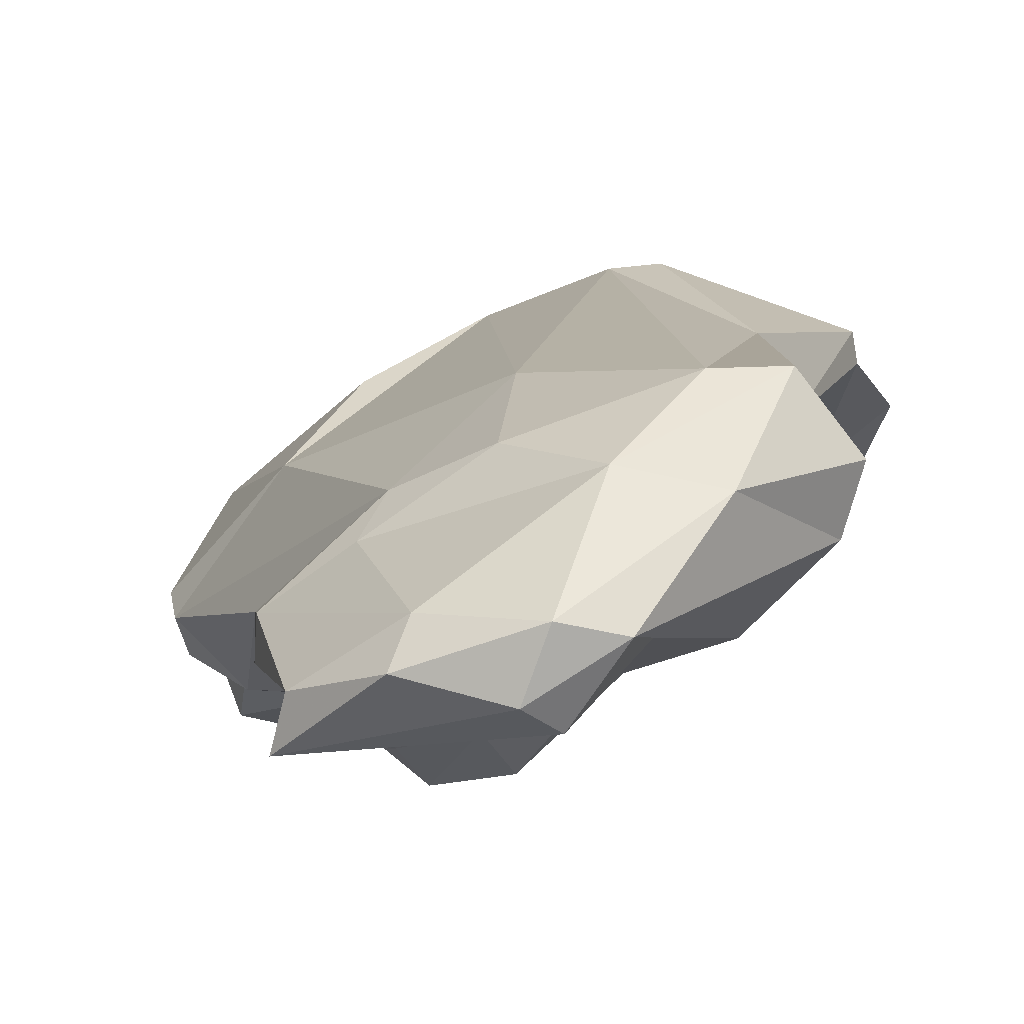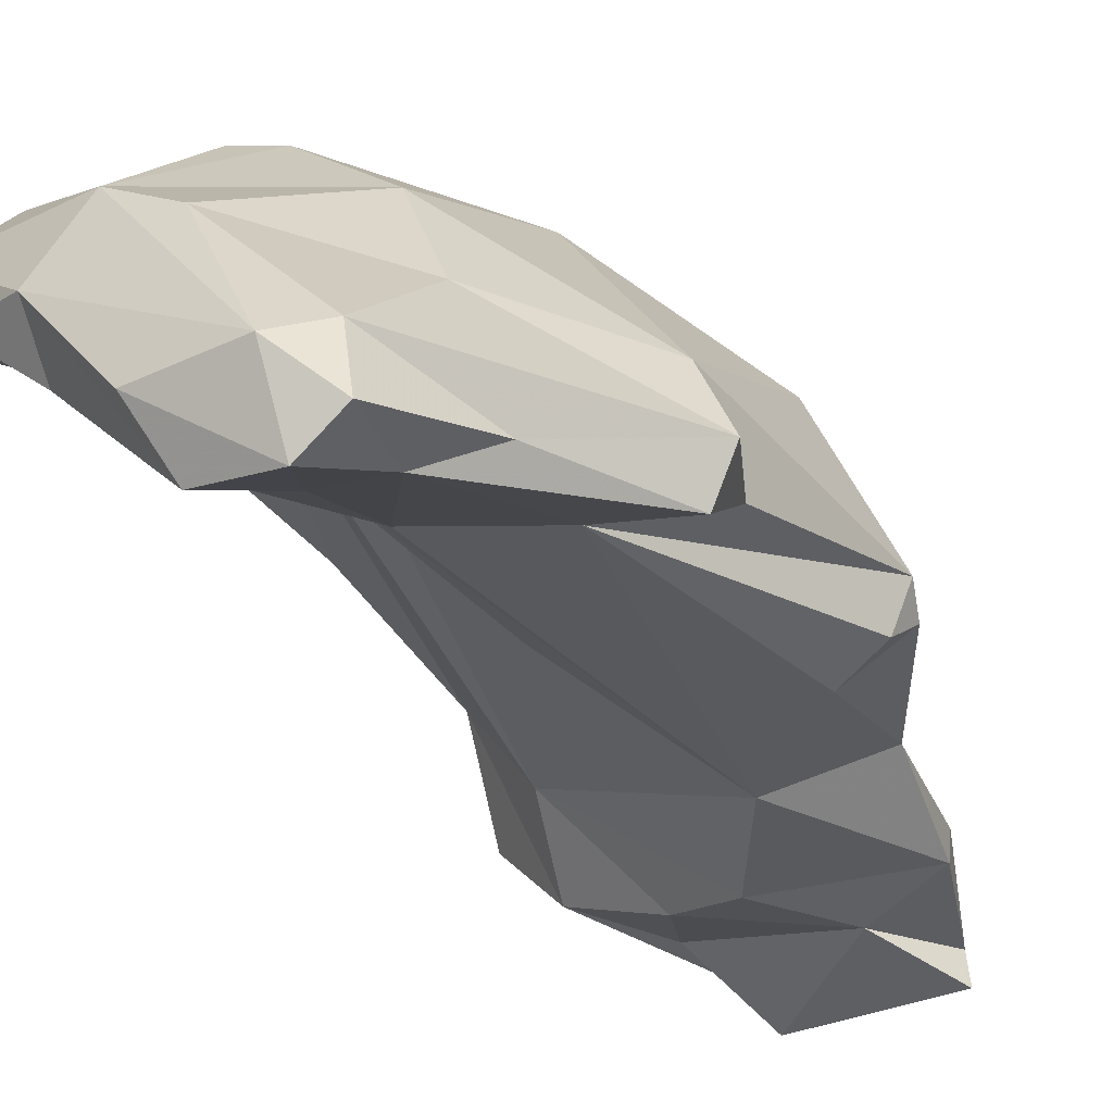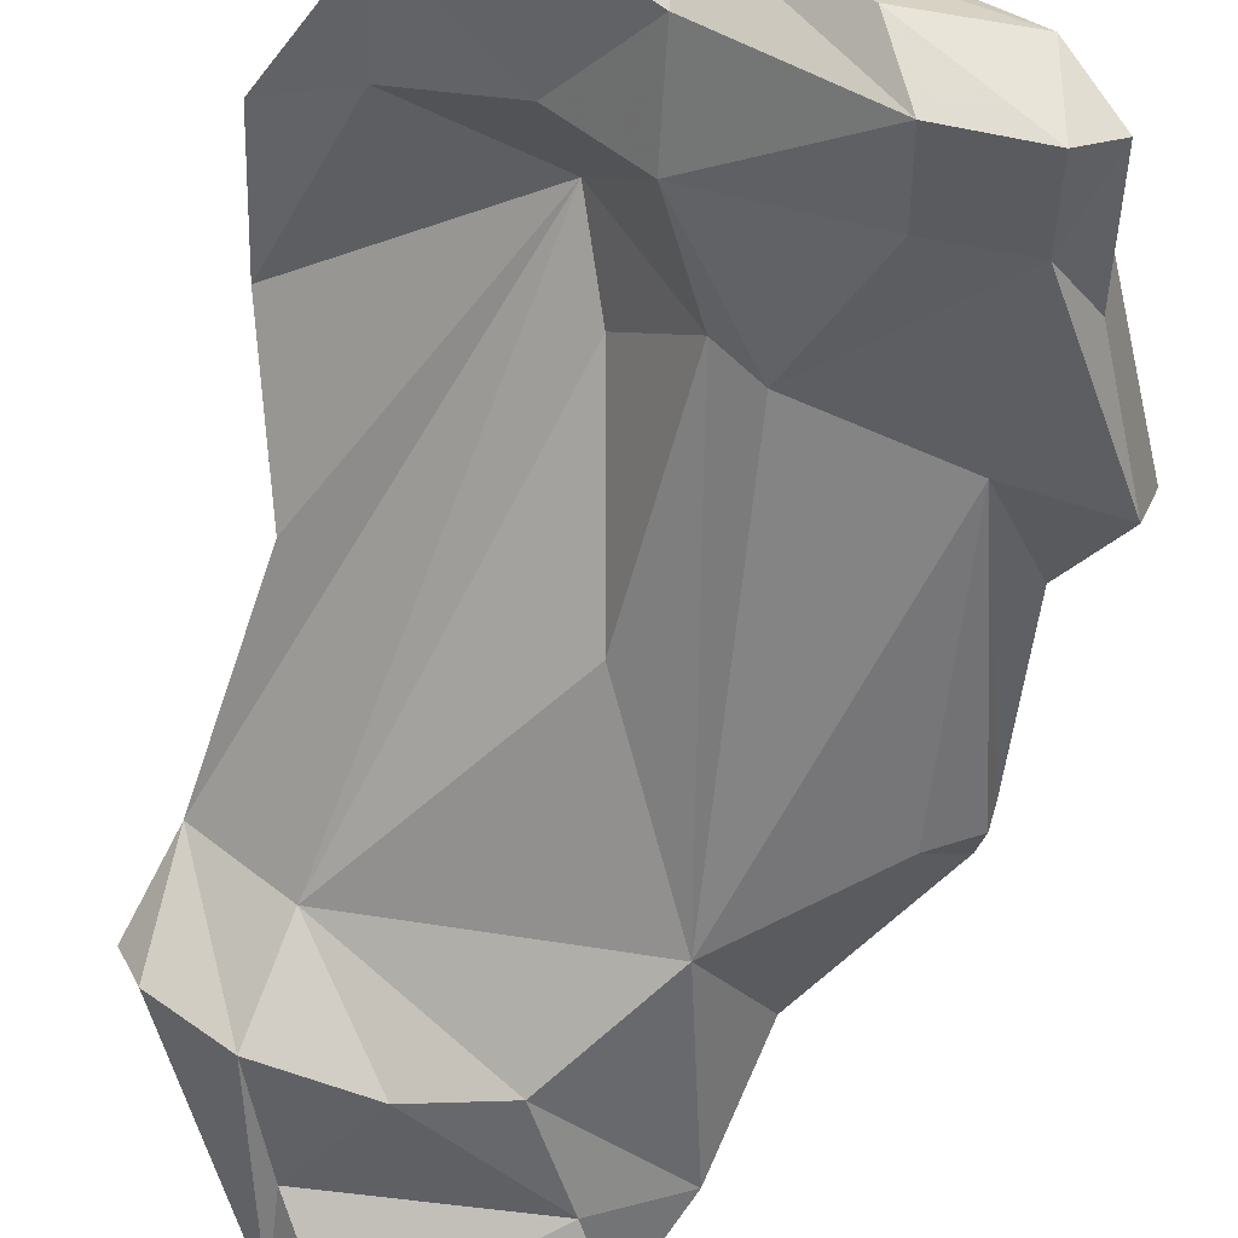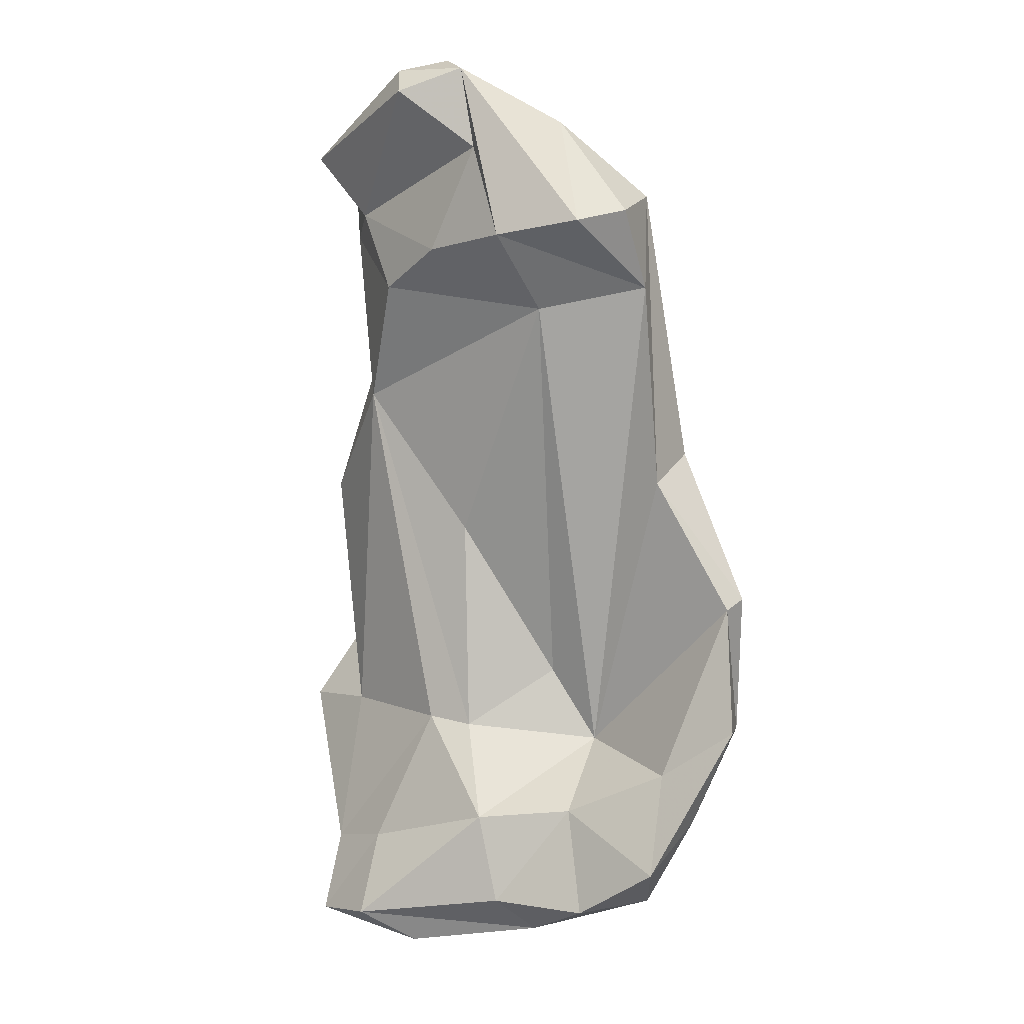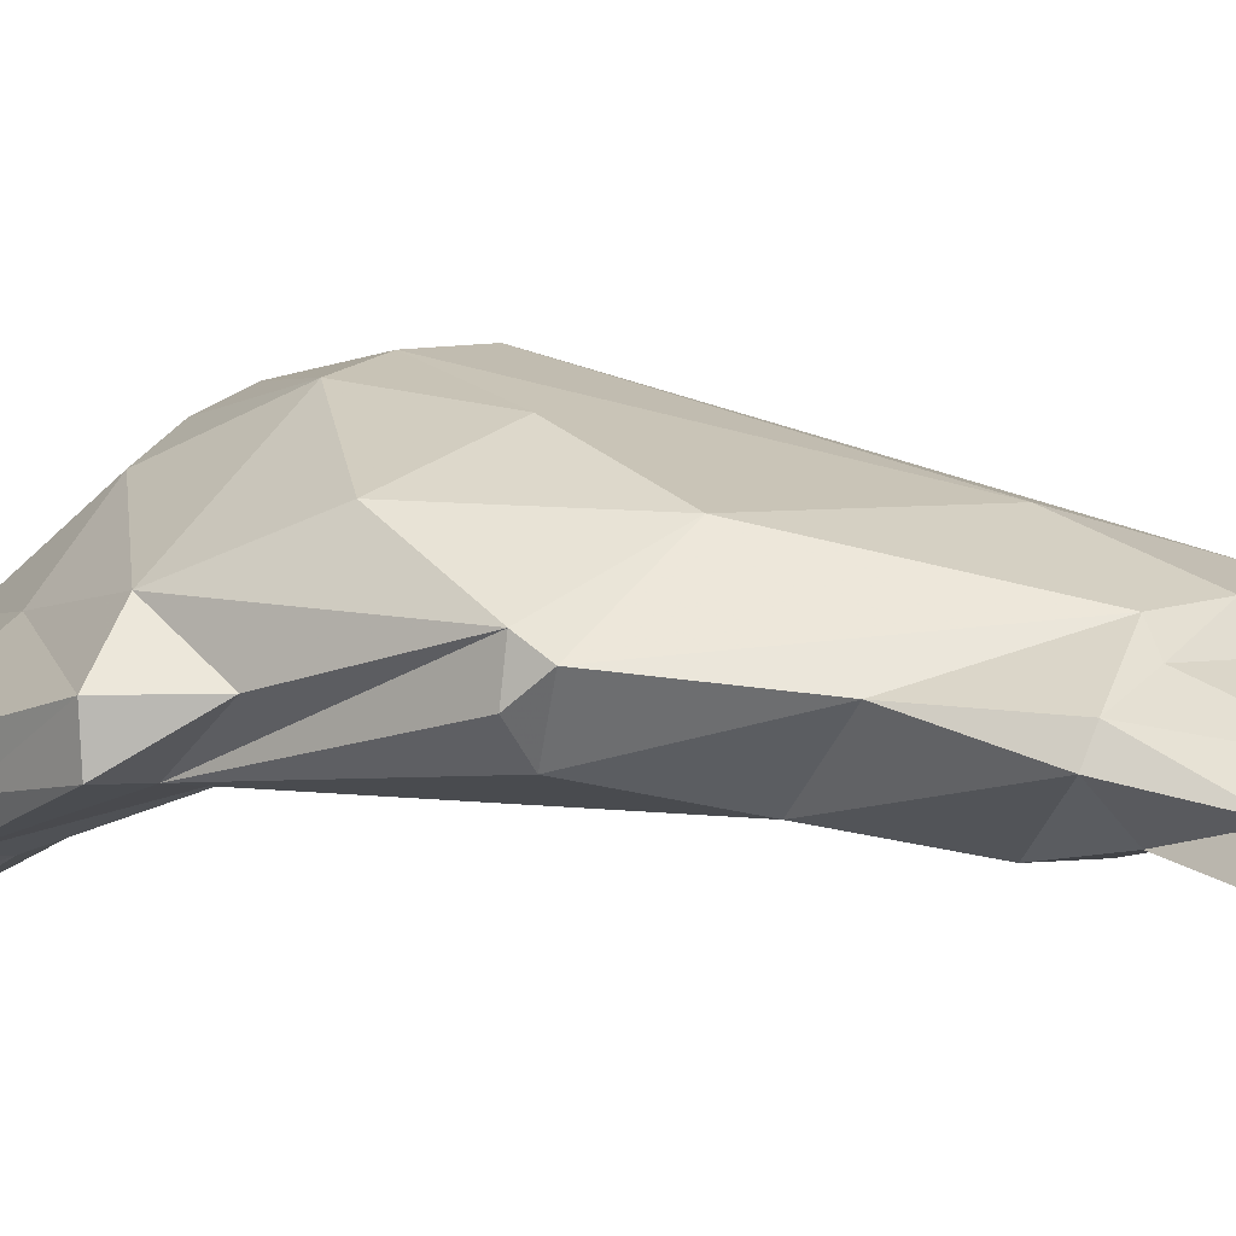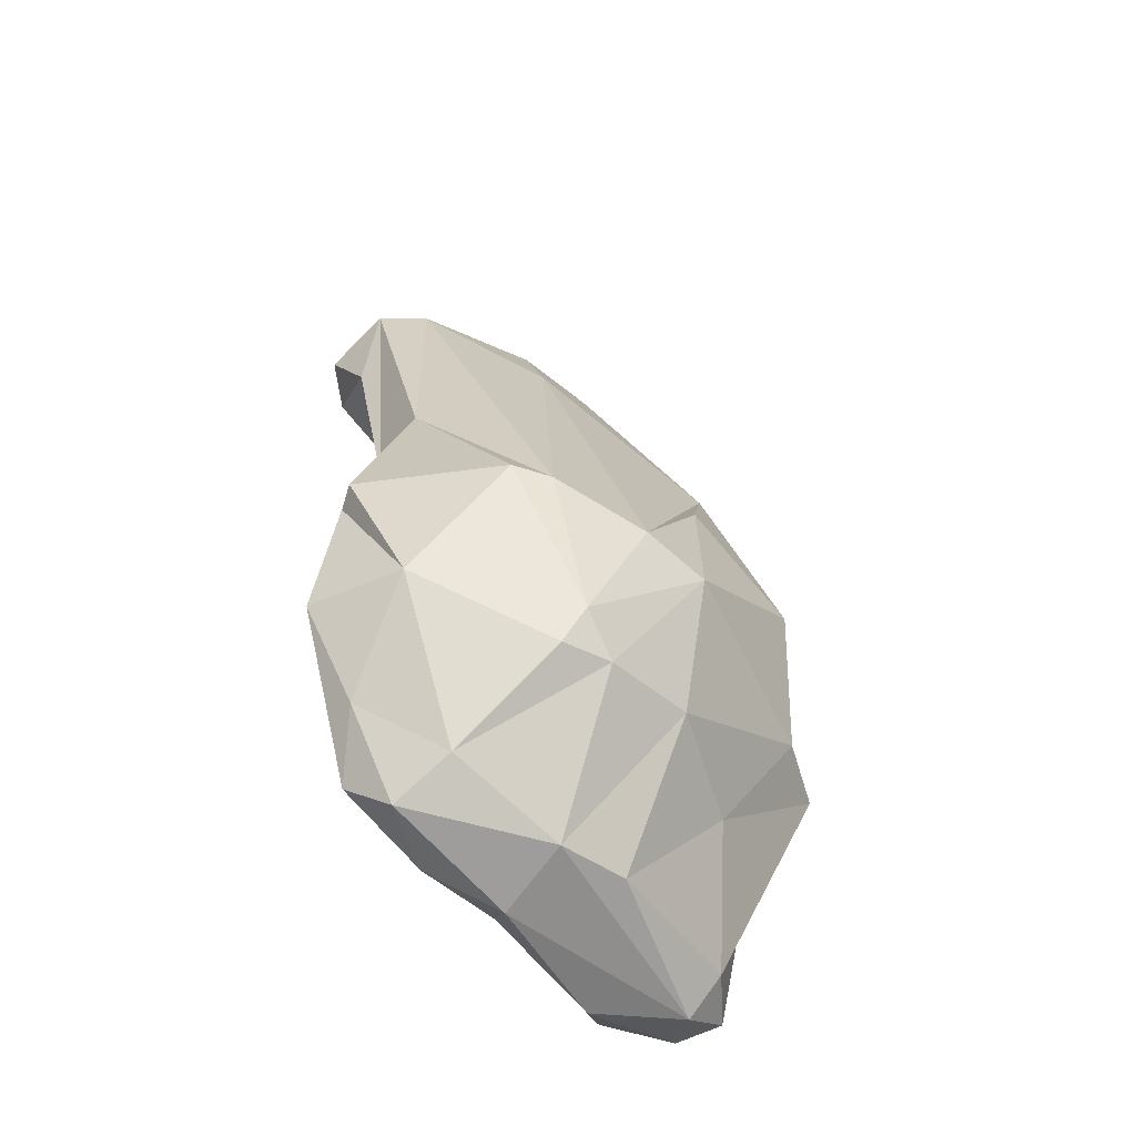
<metadata>
{"format":"obj","ext":"obj","renderer":"f3d","projection":"perspective","resolution":1024,"background":"white","views":[{"elev":-8.5,"azim":8.5,"up":"+Y"},{"elev":-25.9,"azim":-145.8,"up":"+Y"},{"elev":-52.8,"azim":169.2,"up":"+Y"},{"elev":-2.9,"azim":60.0,"up":"+Z"},{"elev":-13.0,"azim":-64.8,"up":"+Y"},{"elev":-48.5,"azim":167.7,"up":"+Z"}]}
</metadata>
<code>
v 144 294.8 93.31
v 146.2 295.2 88.27
v 144.4 297.6 104.3
v 144.9 295.7 103.8
v 145.2 296.8 96.87
v 144.9 296.7 105.4
v 143.3 296.7 93.56
v 146.8 294.6 103.9
v 147.6 295.4 93.17
v 147.8 296.8 83.64
v 147.1 294.3 83.19
v 145.2 301.3 99.9
v 148.1 294.1 86.4
v 144.9 299.6 93.98
v 153 296.5 92.42
v 148.7 293 83.02
v 148.4 300.3 88.47
v 149.8 294.2 115.9
v 149.9 304.3 102.2
v 152.9 295.7 81.81
v 151.6 293 120.1
v 150.9 304.5 89.84
v 148.6 300.9 107.4
v 151.2 294.6 86.66
v 149.9 295.4 116.4
v 148.7 296.1 111.2
v 153 292.9 116.4
v 152.7 297.2 117.1
v 155 293.2 112.7
v 151.9 293.4 83.15
v 151 291.5 119.4
v 150.3 306.1 95.98
v 155 294.8 121.6
v 152.7 301.6 83.66
v 154.5 293.2 122.2
v 154.5 297.8 92.06
v 148.9 296 81.92
v 155.1 297.2 101.4
v 154.4 306.9 89.51
v 153.4 298.6 116.4
v 151.7 294 108
v 156.5 297.2 87.84
v 157.8 292.3 122.2
v 153 307.5 96.68
v 156.4 301.3 94.64
v 157.6 302.9 91.41
v 155.6 308.1 91.05
v 156.5 307.6 89.42
v 155.5 303 83.59
v 161.4 297.6 111.1
v 156.6 299.6 117.9
v 158.7 291.8 121
v 159.7 298.6 120.1
v 157 297.9 83.97
v 159.2 300.5 88.19
v 156.3 302.4 112.8
v 160.7 294.6 118.3
v 157 300 82.55
v 158.6 294.4 122.7
v 157.1 308.7 97.65
v 158.4 293.7 114
v 160.5 294 121.9
v 162.6 307.6 92.01
v 163 303.1 89.96
v 162.8 297.9 119.4
v 161.9 301.5 117.1
v 161.8 303.1 84.21
v 158.8 308.7 97.9
v 160.2 300.4 83.62
v 160 304.9 85.64
v 163.4 302.7 103.3
v 162.4 294.8 114.1
v 163.6 302.1 85.56
v 164.6 301.2 111.9
v 164.1 301.7 116.2
v 165.9 305 91.97
v 162.3 304.9 104.8
v 165.1 297.3 114.5
v 164.9 306.3 97.99
v 165 305.4 97.49
v 163.8 304.3 87.91
v 165.9 299.4 115
g foo
f 62 59 43
f 52 62 43
f 59 33 35
f 43 59 35
f 21 35 33
f 43 35 31
f 31 52 43
f 21 31 35
f 65 53 59
f 62 65 59
f 28 33 53
f 59 53 33
f 62 52 57
f 27 57 52
f 33 28 25
f 21 33 25
f 52 31 27
f 21 27 31
f 18 21 25
f 27 21 18
f 82 75 65
f 75 66 53
f 65 75 53
f 78 82 65
f 62 78 65
f 72 62 57
f 72 78 62
f 53 66 51
f 28 53 51
f 72 57 61
f 28 51 40
f 57 27 61
f 28 40 25
f 26 25 40
f 27 29 61
f 18 25 26
f 18 29 27
f 74 75 82
f 78 74 82
f 72 74 78
f 66 56 51
f 50 74 72
f 40 51 56
f 61 50 72
f 23 40 56
f 41 50 29
f 61 29 50
f 40 6 26
f 6 40 23
f 41 29 18
f 6 23 3
f 41 18 26
f 41 26 8
f 8 26 6
f 3 4 6
f 4 8 6
f 66 75 77
f 74 71 75
f 71 77 75
f 77 60 66
f 66 60 56
f 50 46 74
f 46 71 74
f 56 60 44
f 44 23 56
f 44 19 23
f 38 50 41
f 45 50 38
f 19 12 23
f 38 41 36
f 12 3 23
f 8 9 41
f 4 9 8
f 9 4 3
f 79 77 71
f 79 71 80
f 77 79 68
f 77 68 60
f 46 80 71
f 45 46 50
f 44 32 19
f 46 45 36
f 36 45 38
f 19 32 12
f 32 14 12
f 15 36 41
f 15 41 9
f 3 12 14
f 5 3 14
f 5 9 3
f 14 7 5
f 9 5 1
f 7 1 5
f 79 80 63
f 80 76 63
f 68 79 63
f 60 68 47
f 48 47 63
f 47 68 63
f 64 80 46
f 64 76 80
f 44 60 47
f 47 32 44
f 55 64 46
f 39 32 47
f 22 32 39
f 42 46 36
f 55 46 42
f 14 32 22
f 42 36 15
f 14 22 17
f 42 15 24
f 7 14 17
f 10 7 17
f 13 15 9
f 24 15 13
f 10 2 7
f 13 9 1
f 13 1 2
f 2 1 7
f 81 63 76
f 48 63 70
f 81 70 63
f 81 76 73
f 76 64 73
f 55 73 64
f 39 47 48
f 39 48 70
f 69 73 55
f 54 69 55
f 49 22 39
f 54 55 42
f 49 34 22
f 17 22 34
f 24 30 42
f 42 30 54
f 34 10 17
f 13 16 24
f 16 30 24
f 2 11 13
f 11 2 10
f 11 16 13
f 70 81 67
f 81 73 67
f 39 70 49
f 49 70 67
f 69 67 73
f 58 49 67
f 58 67 69
f 54 58 69
f 37 34 49
f 30 20 58
f 58 54 30
f 20 37 58
f 37 49 58
f 10 34 37
f 16 37 20
f 30 16 20
f 11 10 37
f 11 37 16
g

</code>
